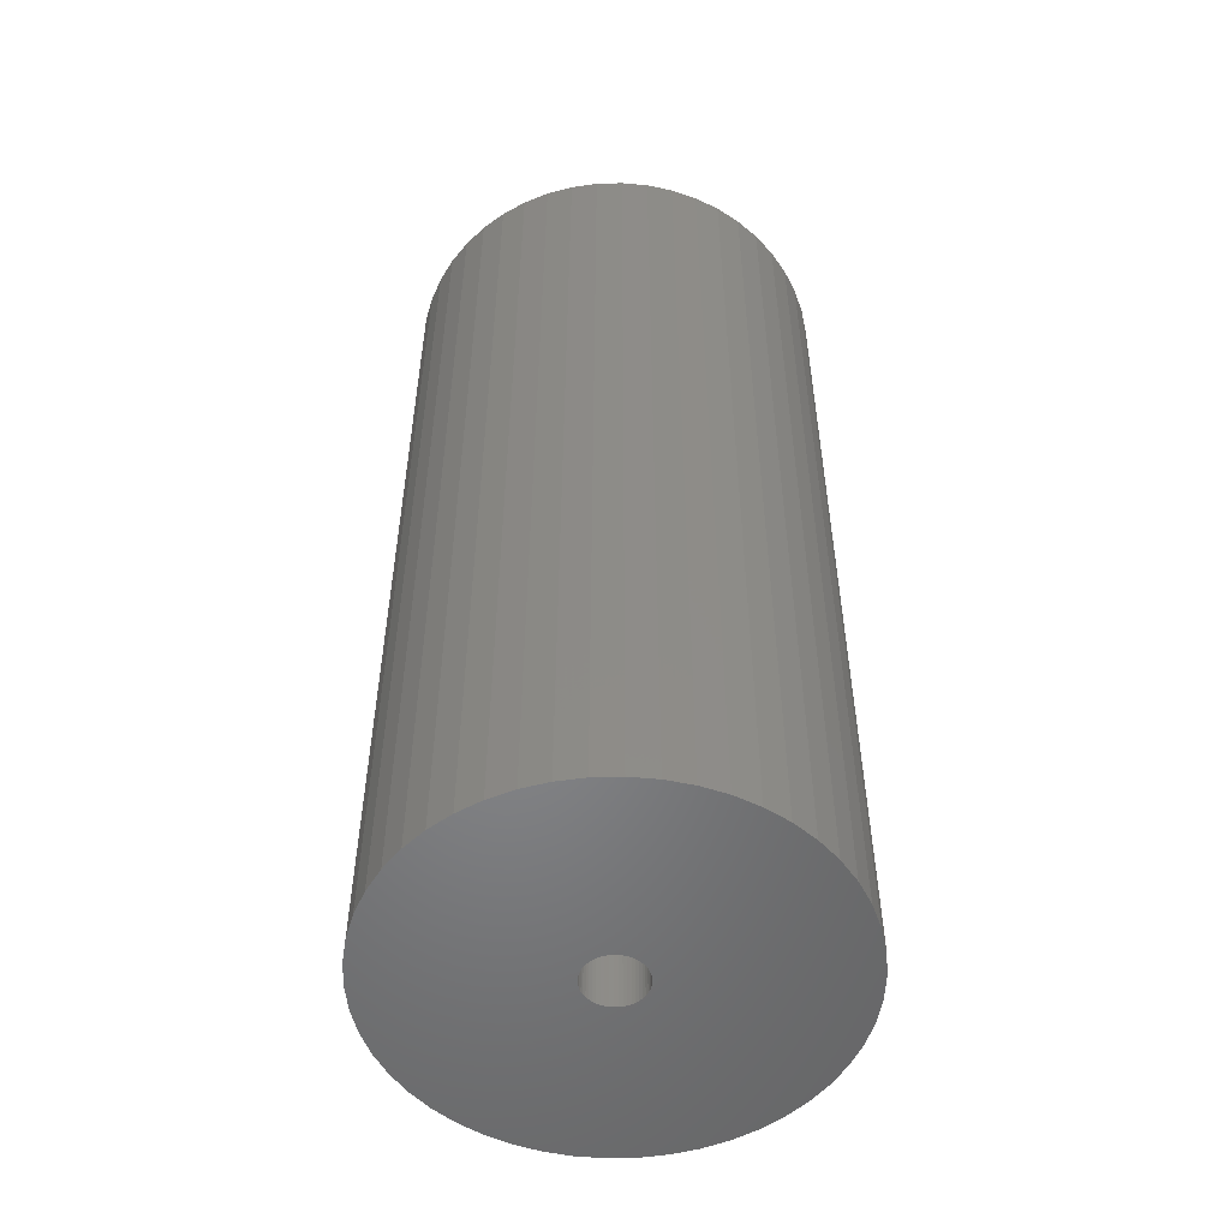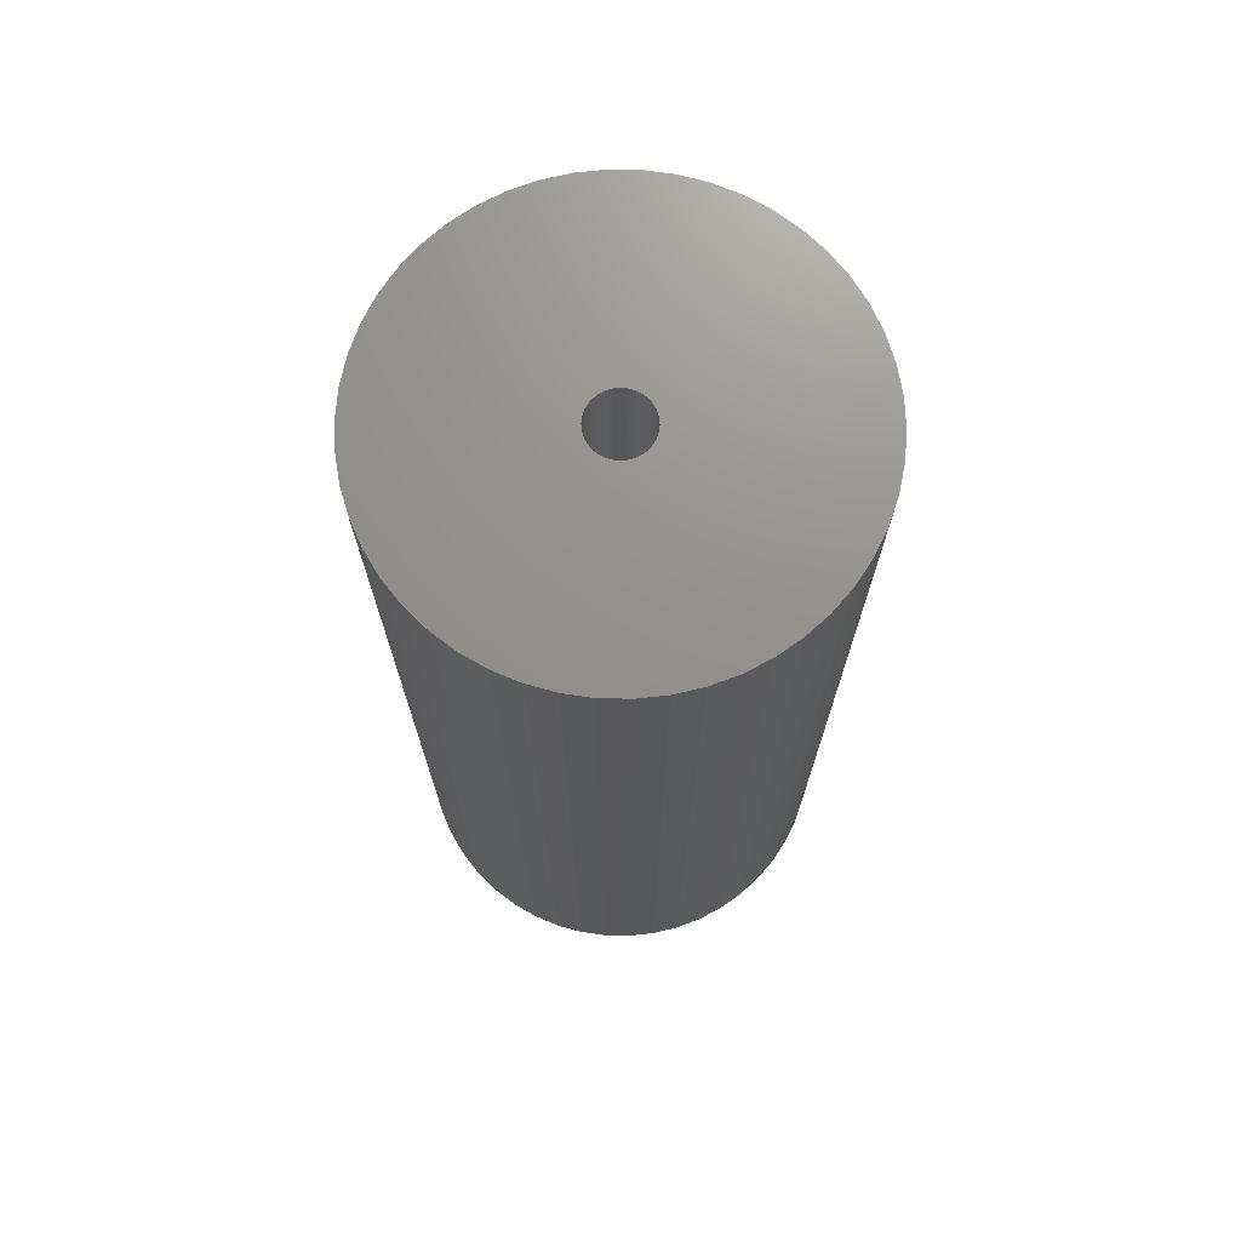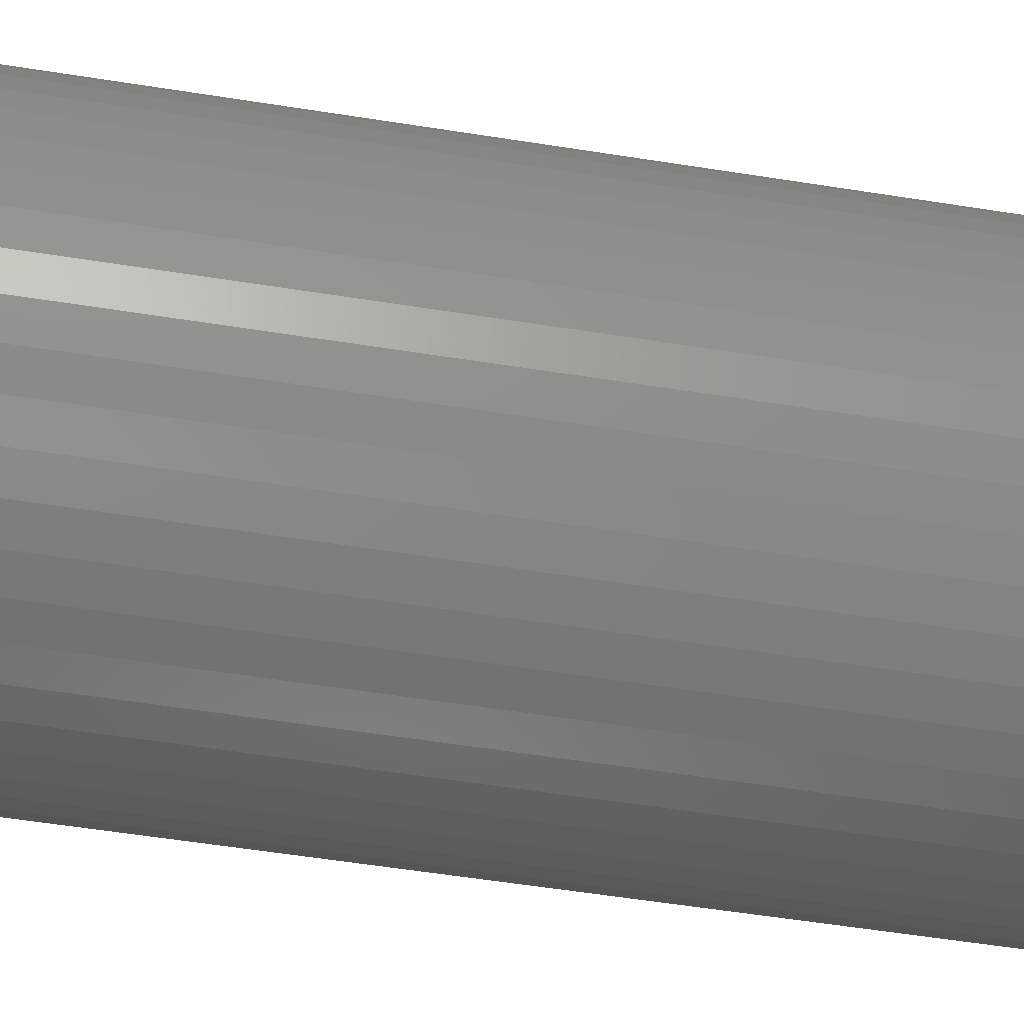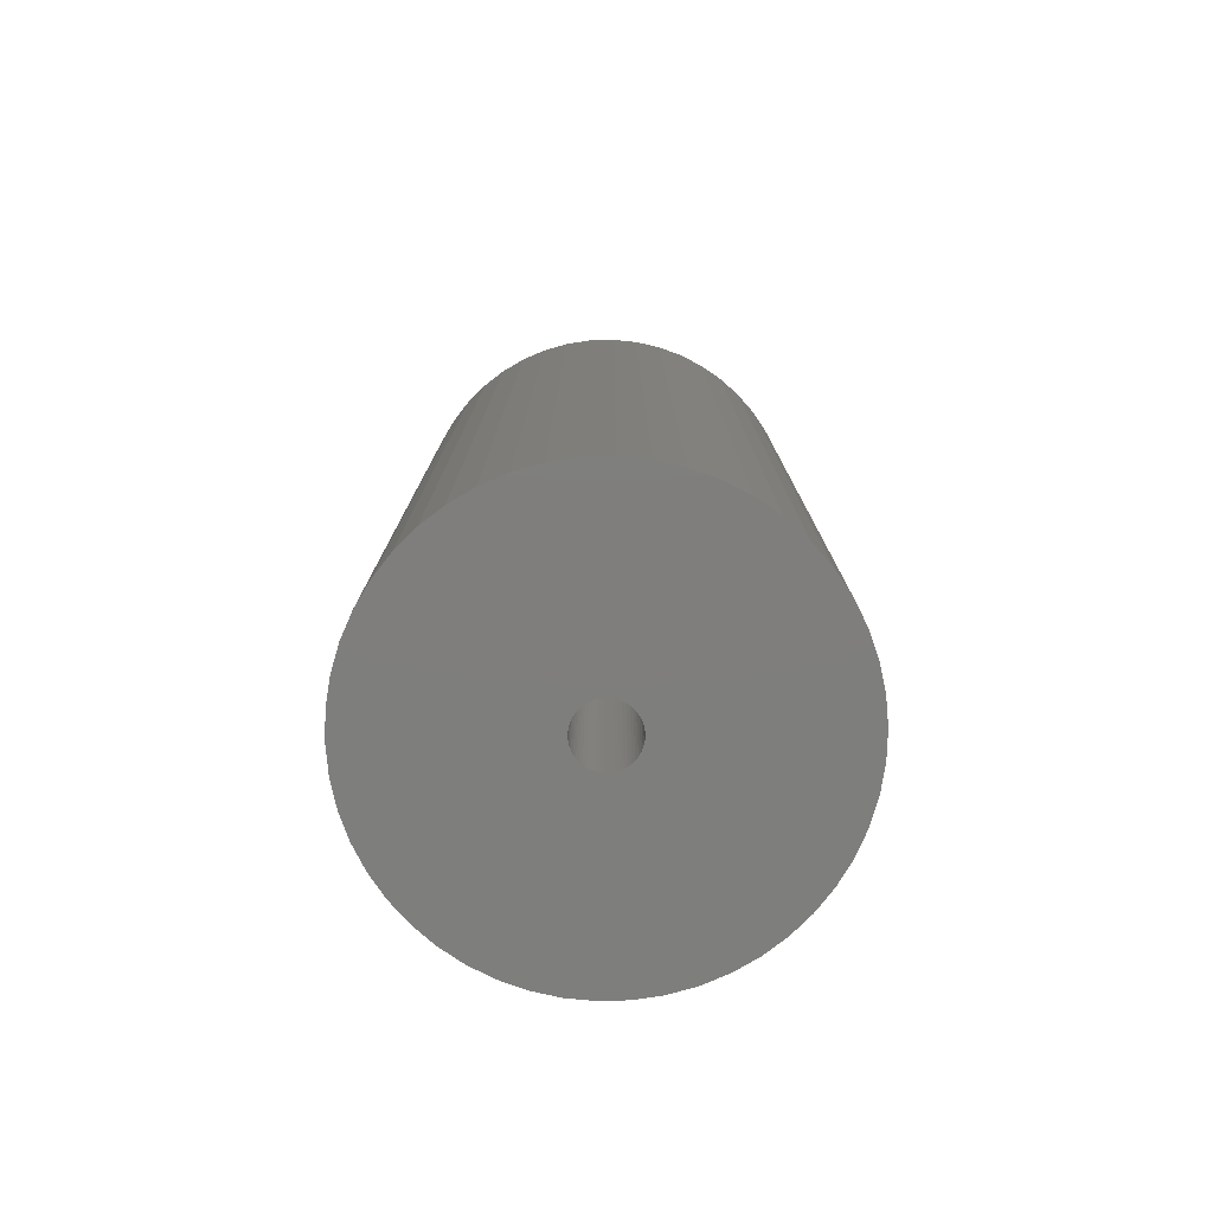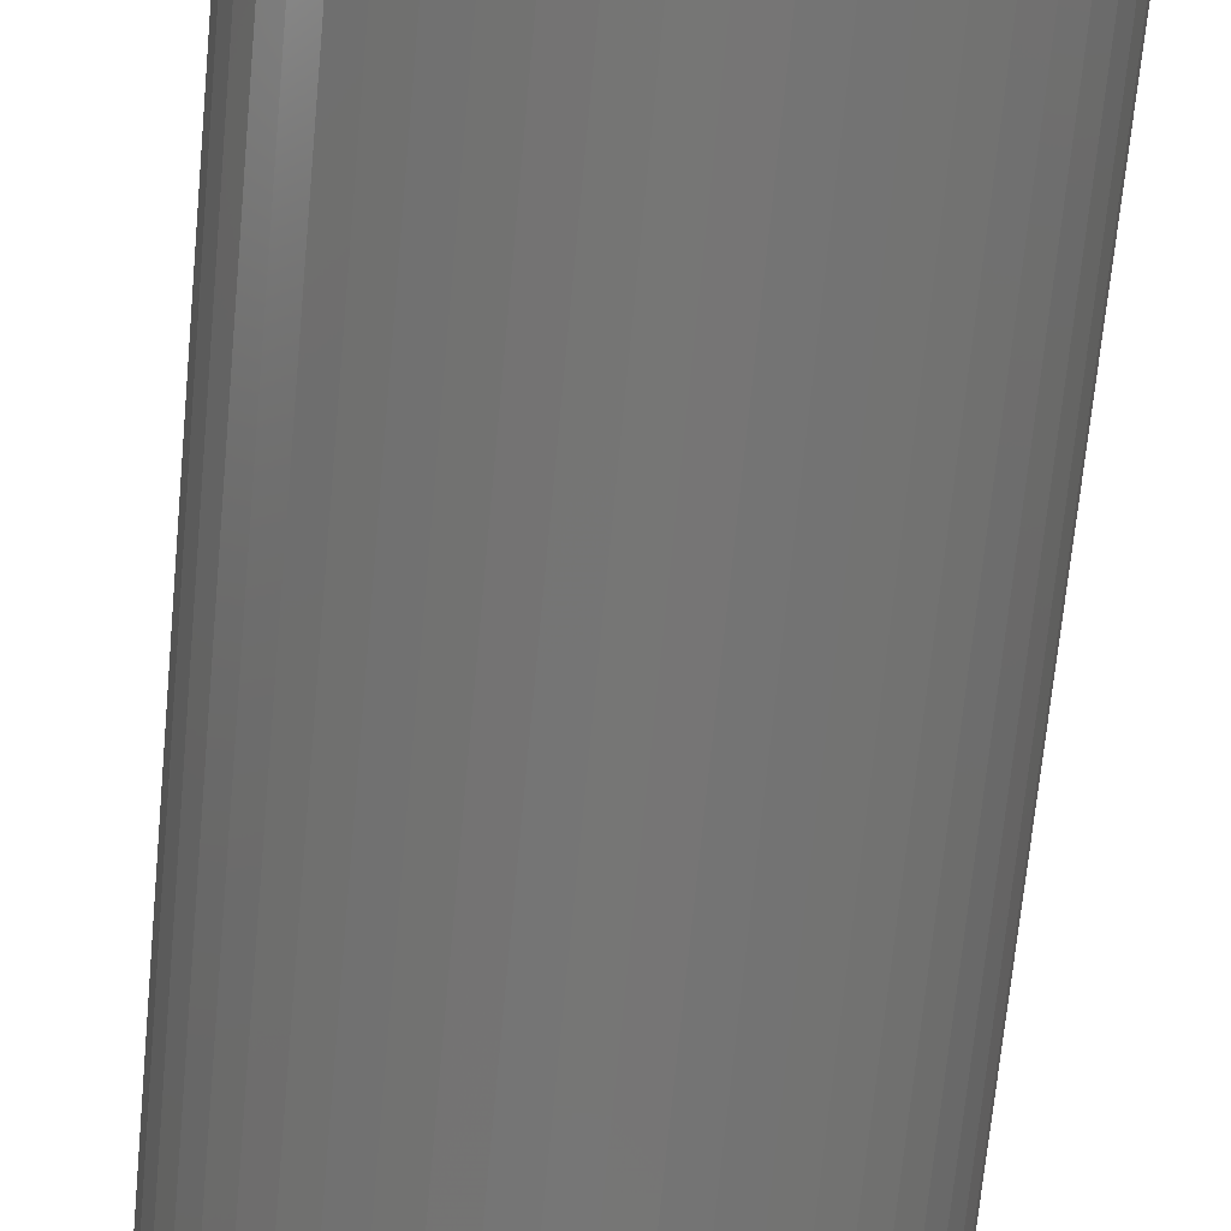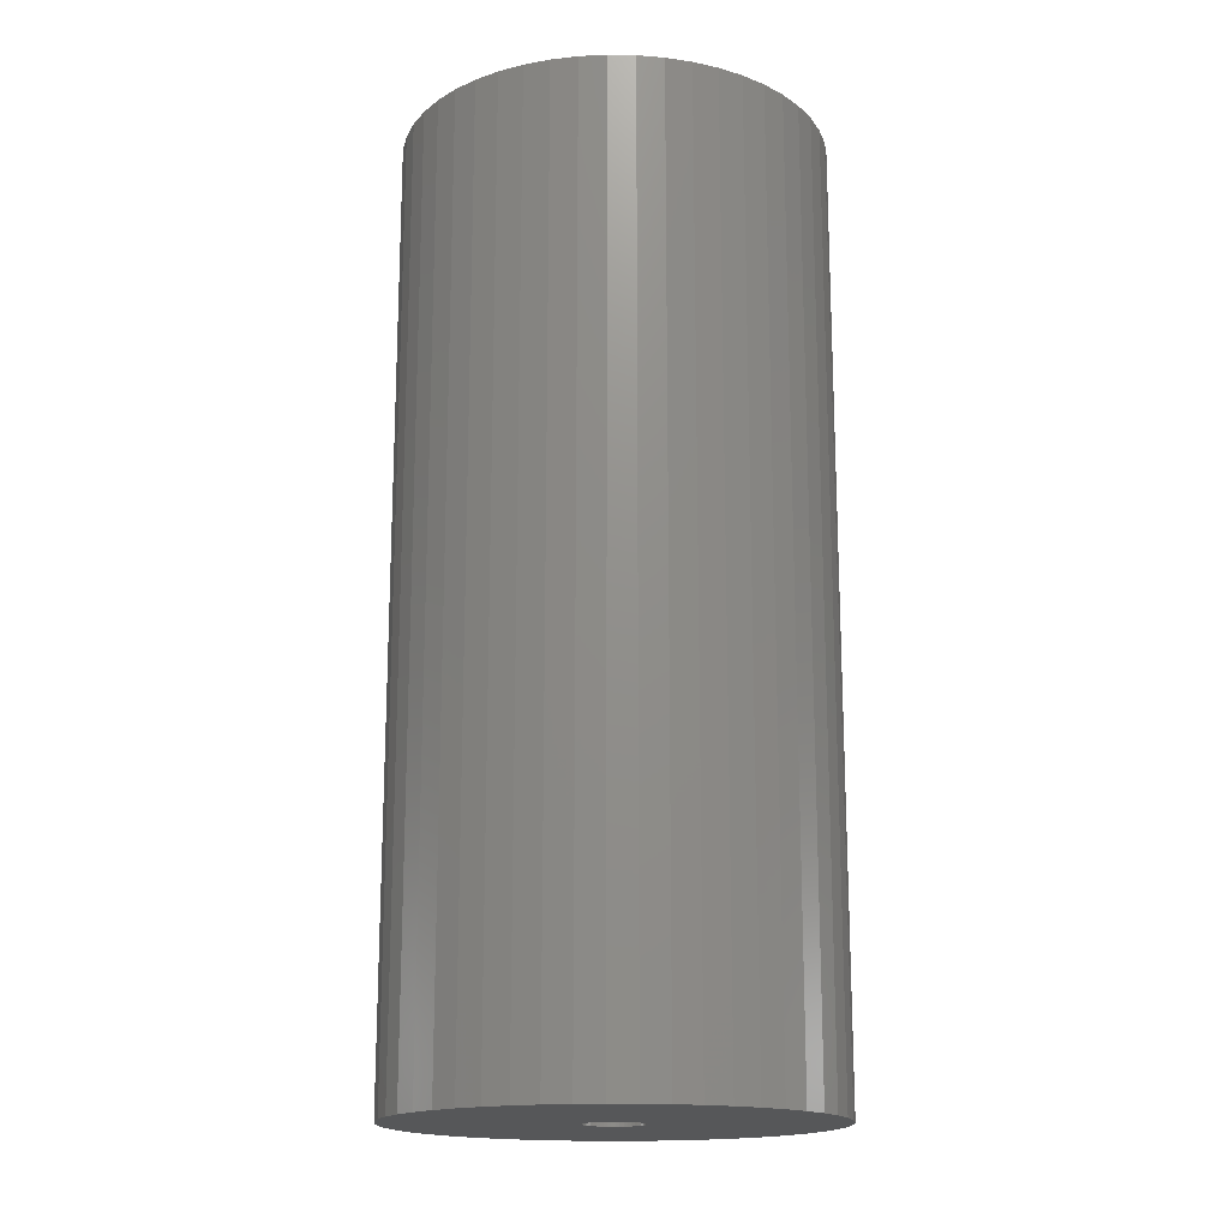
<metadata>
{"format":"stl","ext":"stl","renderer":"f3d","projection":"perspective","resolution":1024,"background":"white","views":[{"elev":-52.7,"azim":138.4,"up":"+Z"},{"elev":72.0,"azim":-70.9,"up":"+Z"},{"elev":-56.6,"azim":80.6,"up":"+Y"},{"elev":-78.1,"azim":-142.4,"up":"+Z"},{"elev":-68.3,"azim":174.6,"up":"+Y"},{"elev":-16.9,"azim":55.8,"up":"+Z"}]}
</metadata>
<code>
# stl→obj: 200 verts, 400 faces
v 11.25 0 25
v 11.16 1.41 -25
v 11.16 1.41 25
v 11.25 0 -25
v -11.25 0 -25
v -11.16 1.41 25
v -11.16 1.41 -25
v -11.25 0 25
v 0.7064 11.23 -25
v -0.7064 11.23 25
v 0.7064 11.23 25
v -0.7064 11.23 -25
v -0.7064 -11.23 -25
v 0.7064 -11.23 25
v -0.7064 -11.23 25
v 0.7064 -11.23 -25
v 8.201 7.701 -25
v 7.171 8.668 25
v 8.201 7.701 25
v 7.171 8.668 -25
v -7.171 8.668 -25
v -8.201 7.701 25
v -7.171 8.668 25
v -8.201 7.701 -25
v -3.476 10.7 -25
v -4.79 10.18 25
v -3.476 10.7 25
v -4.79 10.18 -25
v 10.46 4.141 25
v 9.858 5.42 -25
v 9.858 5.42 25
v 10.46 4.141 -25
v 10.9 2.798 -25
v 10.9 2.798 25
v 4.79 10.18 -25
v 3.476 10.7 25
v 4.79 10.18 25
v 3.476 10.7 -25
v 6.028 9.499 25
v 6.028 9.499 -25
v -10.46 4.141 -25
v -9.858 5.42 25
v -9.858 5.42 -25
v -10.46 4.141 25
v 1.55 0 25
v 1.538 0.1943 25
v 11.16 -1.41 25
v 1.501 0.3855 25
v 1.538 -0.1943 25
v 1.441 0.5706 25
v 10.9 -2.798 25
v 1.358 0.7467 25
v 9.101 6.613 25
v 1.501 -0.3855 25
v 1.254 0.9111 25
v 10.46 -4.141 25
v 1.13 1.061 25
v 1.441 -0.5706 25
v 0.988 1.194 25
v 9.858 -5.42 25
v 0.8305 1.309 25
v 1.358 -0.7467 25
v 0.66 1.402 25
v 9.101 -6.613 25
v 0.479 1.474 25
v 2.108 11.05 25
v 1.254 -0.9111 25
v 8.201 -7.701 25
v 0.2904 1.523 25
v 0.09732 1.547 25
v -0.09732 1.547 25
v -0.2904 1.523 25
v -2.108 11.05 25
v -0.479 1.474 25
v -0.66 1.402 25
v -0.8305 1.309 25
v -6.028 9.499 25
v -0.988 1.194 25
v -1.13 1.061 25
v -1.254 0.9111 25
v 1.13 -1.061 25
v 7.171 -8.668 25
v 0.988 -1.194 25
v 6.028 -9.499 25
v 0.8305 -1.309 25
v 4.79 -10.18 25
v 0.66 -1.402 25
v 3.476 -10.7 25
v 0.479 -1.474 25
v 2.108 -11.05 25
v 0.2904 -1.523 25
v 0.09732 -1.547 25
v -0.09732 -1.547 25
v -0.2904 -1.523 25
v -2.108 -11.05 25
v -0.479 -1.474 25
v -3.476 -10.7 25
v -0.66 -1.402 25
v -4.79 -10.18 25
v -0.8305 -1.309 25
v -6.028 -9.499 25
v -0.988 -1.194 25
v -7.171 -8.668 25
v -1.13 -1.061 25
v -8.201 -7.701 25
v -1.254 -0.9111 25
v -9.101 -6.613 25
v -1.358 -0.7467 25
v -9.858 -5.42 25
v -1.441 -0.5706 25
v -10.46 -4.141 25
v -1.501 -0.3855 25
v -10.9 -2.798 25
v -1.538 -0.1943 25
v -11.16 -1.41 25
v -1.55 0 25
v -9.101 6.613 25
v -1.358 0.7467 25
v -1.441 0.5706 25
v -1.501 0.3855 25
v -10.9 2.798 25
v -1.538 0.1943 25
v -2.108 11.05 -25
v 3.476 -10.7 -25
v 4.79 -10.18 -25
v 9.101 6.613 -25
v 2.108 11.05 -25
v -9.101 6.613 -25
v -10.9 2.798 -25
v -6.028 9.499 -25
v 11.16 -1.41 -25
v 6.028 -9.499 -25
v 7.171 -8.668 -25
v 8.201 -7.701 -25
v 10.46 -4.141 -25
v 9.858 -5.42 -25
v -10.46 -4.141 -25
v -10.9 -2.798 -25
v 9.101 -6.613 -25
v 10.9 -2.798 -25
v -8.201 -7.701 -25
v -7.171 -8.668 -25
v -9.101 -6.613 -25
v -9.858 -5.42 -25
v 1.55 0 -25
v 1.538 -0.1943 -25
v 1.501 -0.3855 -25
v 1.538 0.1943 -25
v 1.441 -0.5706 -25
v 1.358 -0.7467 -25
v 1.501 0.3855 -25
v 1.254 -0.9111 -25
v 1.13 -1.061 -25
v 1.441 0.5706 -25
v 0.988 -1.194 -25
v 0.8305 -1.309 -25
v 1.358 0.7467 -25
v 0.66 -1.402 -25
v 0.479 -1.474 -25
v 2.108 -11.05 -25
v 1.254 0.9111 -25
v 0.2904 -1.523 -25
v 0.09732 -1.547 -25
v -0.09732 -1.547 -25
v -0.2904 -1.523 -25
v -2.108 -11.05 -25
v -0.479 -1.474 -25
v -3.476 -10.7 -25
v -0.66 -1.402 -25
v -4.79 -10.18 -25
v -0.8305 -1.309 -25
v -6.028 -9.499 -25
v -0.988 -1.194 -25
v -1.13 -1.061 -25
v -1.254 -0.9111 -25
v 1.13 1.061 -25
v 0.988 1.194 -25
v 0.8305 1.309 -25
v 0.66 1.402 -25
v 0.479 1.474 -25
v 0.2904 1.523 -25
v 0.09732 1.547 -25
v -0.09732 1.547 -25
v -0.2904 1.523 -25
v -0.479 1.474 -25
v -0.66 1.402 -25
v -0.8305 1.309 -25
v -0.988 1.194 -25
v -1.13 1.061 -25
v -1.254 0.9111 -25
v -1.358 0.7467 -25
v -1.441 0.5706 -25
v -1.501 0.3855 -25
v -1.538 0.1943 -25
v -1.55 0 -25
v -1.358 -0.7467 -25
v -1.441 -0.5706 -25
v -1.501 -0.3855 -25
v -1.538 -0.1943 -25
v -11.16 -1.41 -25
f 1 2 3
f 2 1 4
f 5 6 7
f 6 5 8
f 9 10 11
f 10 9 12
f 13 14 15
f 14 13 16
f 17 18 19
f 18 17 20
f 21 22 23
f 22 21 24
f 25 26 27
f 26 25 28
f 29 30 31
f 30 29 32
f 3 33 34
f 33 3 2
f 35 36 37
f 36 35 38
f 20 39 18
f 39 20 40
f 41 42 43
f 42 41 44
f 45 1 3
f 46 3 34
f 1 45 47
f 48 34 29
f 49 47 45
f 50 29 31
f 47 49 51
f 52 31 53
f 54 51 49
f 55 53 19
f 51 54 56
f 57 19 18
f 58 56 54
f 59 18 39
f 56 58 60
f 61 39 37
f 62 60 58
f 63 37 36
f 60 62 64
f 65 36 66
f 67 64 62
f 64 67 68
f 3 46 45
f 34 48 46
f 29 50 48
f 31 52 50
f 53 55 52
f 19 57 55
f 18 59 57
f 39 61 59
f 69 66 11
f 37 63 61
f 36 65 63
f 66 69 65
f 11 70 69
f 11 71 70
f 10 71 11
f 71 10 72
f 73 72 10
f 72 73 74
f 27 74 73
f 74 27 75
f 26 75 27
f 75 26 76
f 77 76 26
f 76 77 78
f 23 78 77
f 78 23 79
f 79 22 80
f 22 79 23
f 81 68 67
f 68 81 82
f 83 82 81
f 82 83 84
f 85 84 83
f 84 85 86
f 87 86 85
f 86 87 88
f 89 88 87
f 88 89 90
f 91 90 89
f 90 91 14
f 92 14 91
f 93 14 92
f 15 93 94
f 95 94 96
f 97 96 98
f 93 15 14
f 99 98 100
f 101 100 102
f 103 102 104
f 105 104 106
f 107 106 108
f 109 108 110
f 111 110 112
f 113 112 114
f 94 95 15
f 115 114 116
f 117 80 22
f 80 117 118
f 96 97 95
f 42 118 117
f 98 99 97
f 118 42 119
f 100 101 99
f 44 119 42
f 102 103 101
f 119 44 120
f 104 105 103
f 121 120 44
f 106 107 105
f 120 121 122
f 108 109 107
f 6 122 121
f 110 111 109
f 122 6 116
f 112 113 111
f 8 116 6
f 114 115 113
f 116 8 115
f 123 27 73
f 27 123 25
f 124 86 88
f 86 124 125
f 34 32 29
f 32 34 33
f 53 17 19
f 17 53 126
f 31 126 53
f 126 31 30
f 38 66 36
f 66 38 127
f 127 11 66
f 11 127 9
f 40 37 39
f 37 40 35
f 43 117 128
f 117 43 42
f 128 22 24
f 22 128 117
f 129 44 41
f 44 129 121
f 7 121 129
f 121 7 6
f 28 77 26
f 77 28 130
f 130 23 77
f 23 130 21
f 12 73 10
f 73 12 123
f 47 4 1
f 4 47 131
f 125 84 86
f 84 125 132
f 133 68 82
f 68 133 134
f 60 135 56
f 135 60 136
f 137 113 138
f 113 137 111
f 68 139 64
f 139 68 134
f 51 131 47
f 131 51 140
f 56 140 51
f 140 56 135
f 141 103 105
f 103 141 142
f 143 109 144
f 109 143 107
f 145 4 131
f 146 131 140
f 4 145 2
f 147 140 135
f 148 2 145
f 149 135 136
f 2 148 33
f 150 136 139
f 151 33 148
f 152 139 134
f 33 151 32
f 153 134 133
f 154 32 151
f 155 133 132
f 32 154 30
f 156 132 125
f 157 30 154
f 158 125 124
f 30 157 126
f 159 124 160
f 161 126 157
f 126 161 17
f 131 146 145
f 140 147 146
f 135 149 147
f 136 150 149
f 139 152 150
f 134 153 152
f 133 155 153
f 132 156 155
f 162 160 16
f 125 158 156
f 124 159 158
f 160 162 159
f 16 163 162
f 16 164 163
f 13 164 16
f 164 13 165
f 166 165 13
f 165 166 167
f 168 167 166
f 167 168 169
f 170 169 168
f 169 170 171
f 172 171 170
f 171 172 173
f 142 173 172
f 173 142 174
f 174 141 175
f 141 174 142
f 176 17 161
f 17 176 20
f 177 20 176
f 20 177 40
f 178 40 177
f 40 178 35
f 179 35 178
f 35 179 38
f 180 38 179
f 38 180 127
f 181 127 180
f 127 181 9
f 182 9 181
f 183 9 182
f 12 183 184
f 123 184 185
f 25 185 186
f 183 12 9
f 28 186 187
f 130 187 188
f 21 188 189
f 24 189 190
f 128 190 191
f 43 191 192
f 41 192 193
f 129 193 194
f 184 123 12
f 7 194 195
f 143 175 141
f 175 143 196
f 185 25 123
f 144 196 143
f 186 28 25
f 196 144 197
f 187 130 28
f 137 197 144
f 188 21 130
f 197 137 198
f 189 24 21
f 138 198 137
f 190 128 24
f 198 138 199
f 191 43 128
f 200 199 138
f 192 41 43
f 199 200 195
f 193 129 41
f 5 195 200
f 194 7 129
f 195 5 7
f 160 88 90
f 88 160 124
f 16 90 14
f 90 16 160
f 132 82 84
f 82 132 133
f 64 136 60
f 136 64 139
f 166 15 95
f 15 166 13
f 170 97 99
f 97 170 168
f 142 101 103
f 101 142 172
f 168 95 97
f 95 168 166
f 141 107 143
f 107 141 105
f 144 111 137
f 111 144 109
f 138 115 200
f 115 138 113
f 200 8 5
f 8 200 115
f 172 99 101
f 99 172 170
f 145 46 148
f 46 145 45
f 116 194 122
f 194 116 195
f 183 70 71
f 70 183 182
f 177 57 59
f 57 177 176
f 189 78 79
f 78 189 188
f 186 74 75
f 74 186 185
f 152 62 150
f 62 152 67
f 154 52 157
f 52 154 50
f 157 55 161
f 55 157 52
f 180 63 65
f 63 180 179
f 181 65 69
f 65 181 180
f 178 59 61
f 59 178 177
f 118 190 80
f 190 118 191
f 80 189 79
f 189 80 190
f 120 192 119
f 192 120 193
f 187 75 76
f 75 187 186
f 184 71 72
f 71 184 183
f 146 45 145
f 45 146 49
f 151 50 154
f 50 151 48
f 148 48 151
f 48 148 46
f 161 57 176
f 57 161 55
f 182 69 70
f 69 182 181
f 179 61 63
f 61 179 178
f 119 191 118
f 191 119 192
f 122 193 120
f 193 122 194
f 188 76 78
f 76 188 187
f 185 72 74
f 72 185 184
f 153 83 81
f 83 153 155
f 149 54 147
f 54 149 58
f 150 58 149
f 58 150 62
f 147 49 146
f 49 147 54
f 110 198 112
f 198 110 197
f 153 67 152
f 67 153 81
f 156 87 85
f 87 156 158
f 167 98 96
f 98 167 169
f 104 175 106
f 175 104 174
f 114 195 116
f 195 114 199
f 162 92 91
f 92 162 163
f 155 85 83
f 85 155 156
f 158 89 87
f 89 158 159
f 163 93 92
f 93 163 164
f 164 94 93
f 94 164 165
f 165 96 94
f 96 165 167
f 169 100 98
f 100 169 171
f 106 196 108
f 196 106 175
f 108 197 110
f 197 108 196
f 112 199 114
f 199 112 198
f 159 91 89
f 91 159 162
f 173 104 102
f 104 173 174
f 171 102 100
f 102 171 173

</code>
